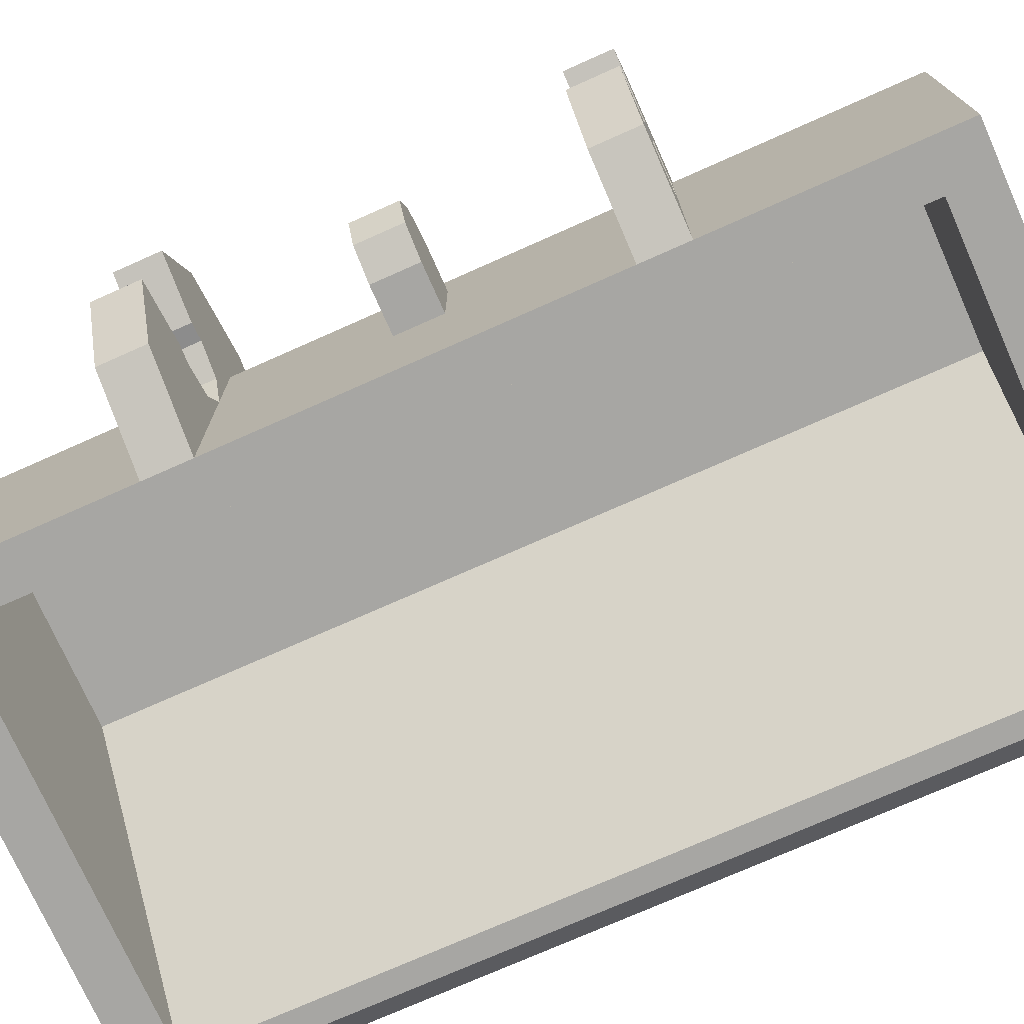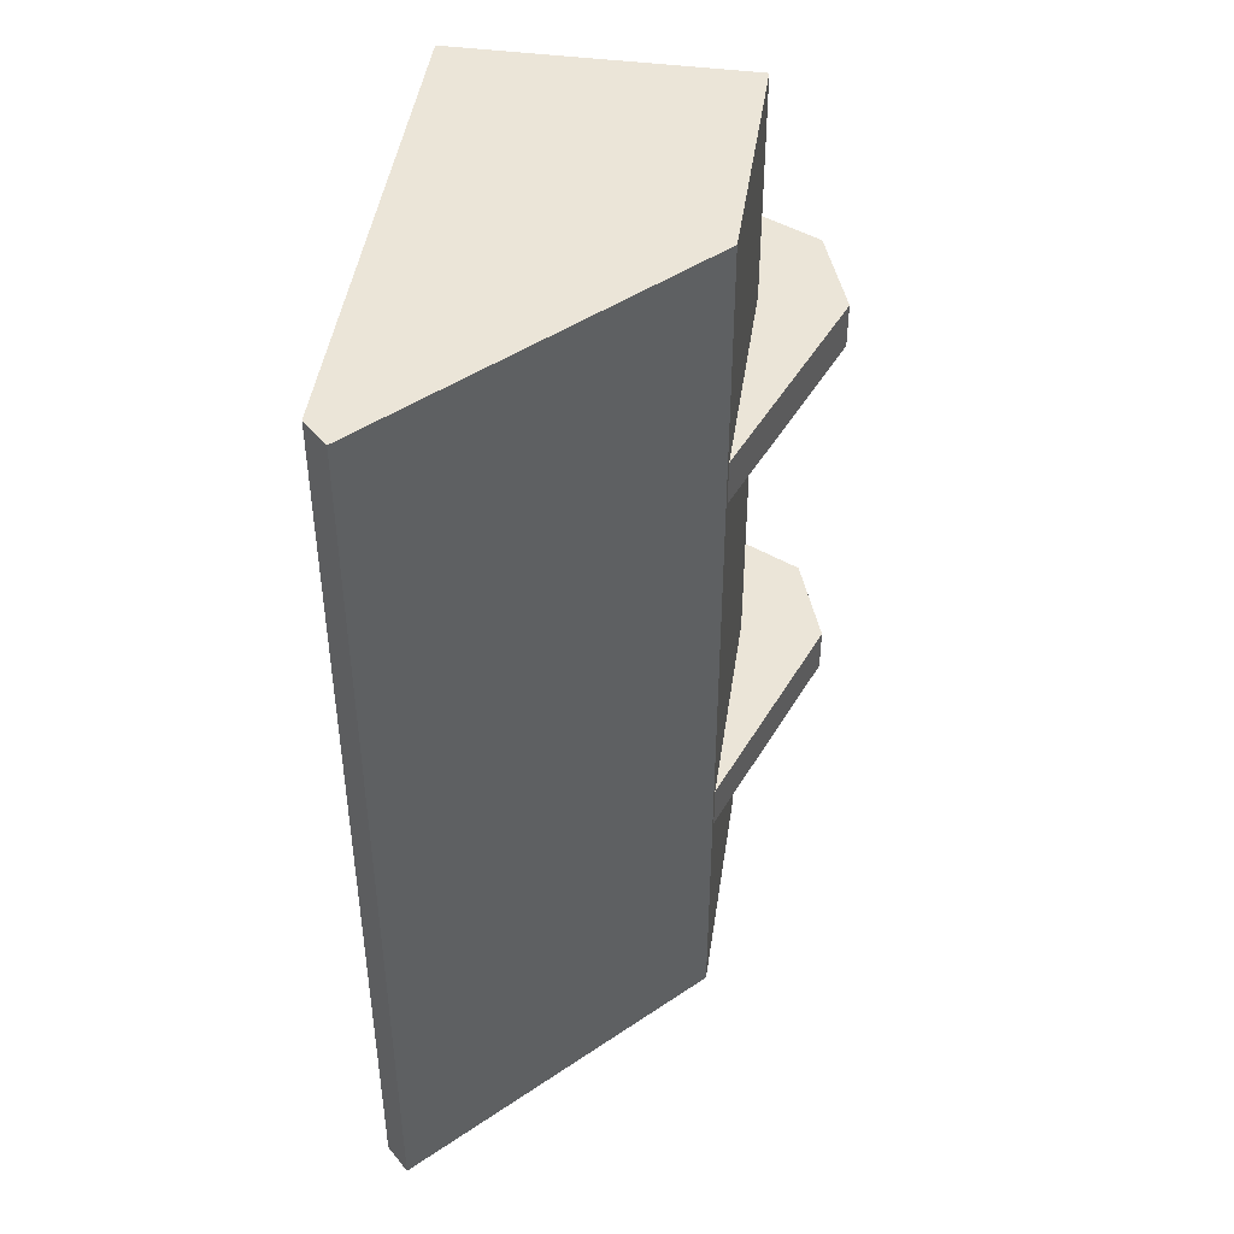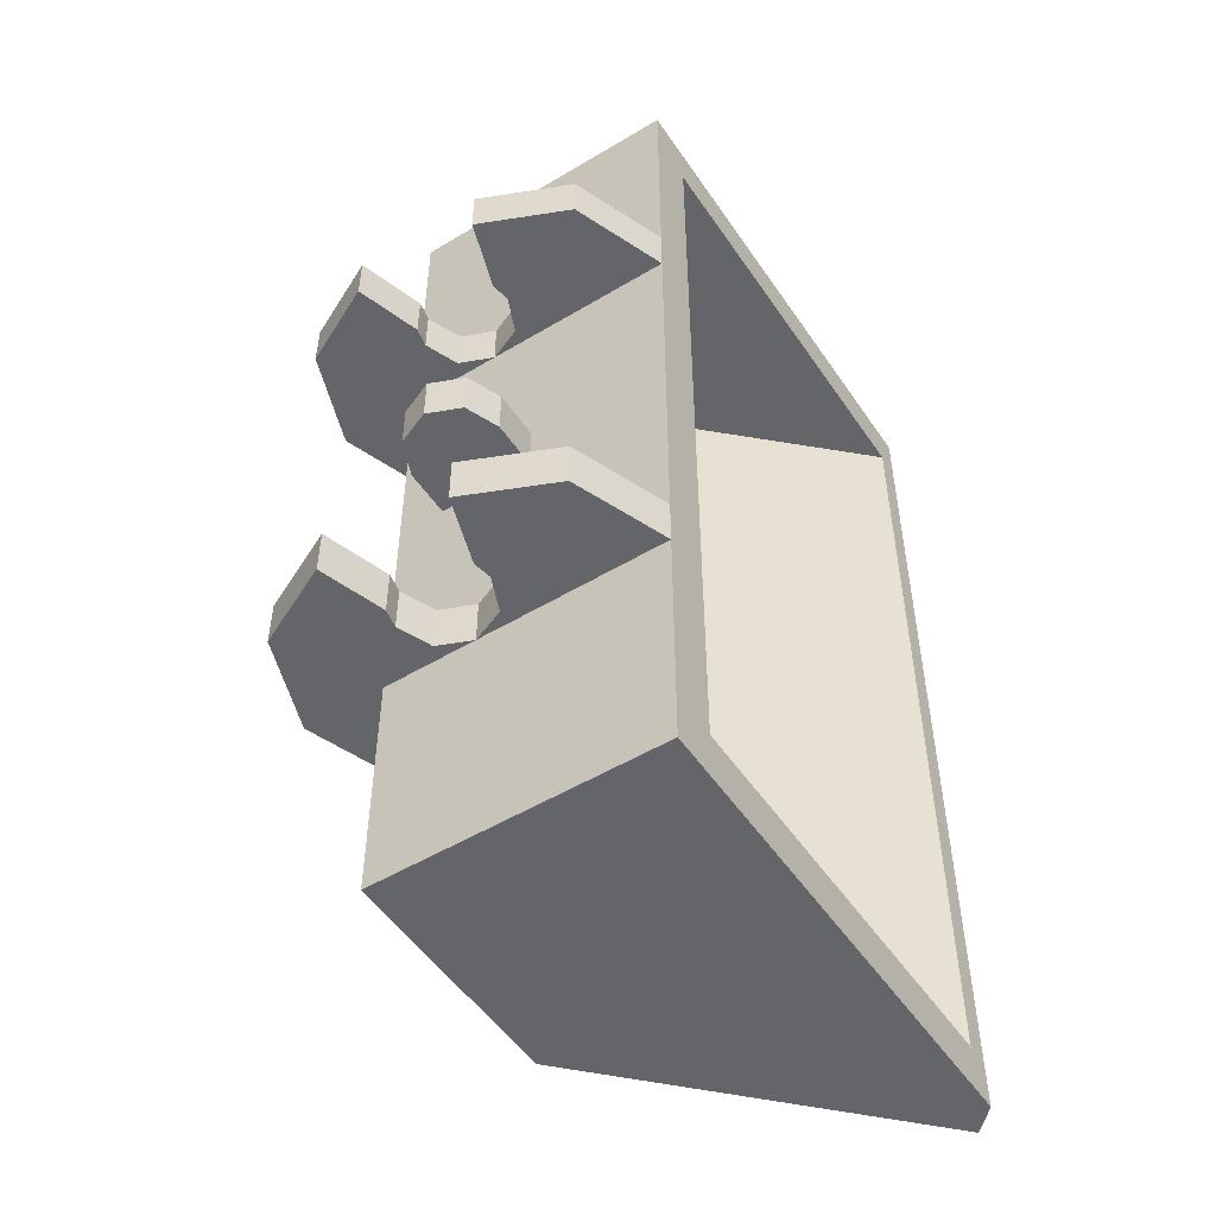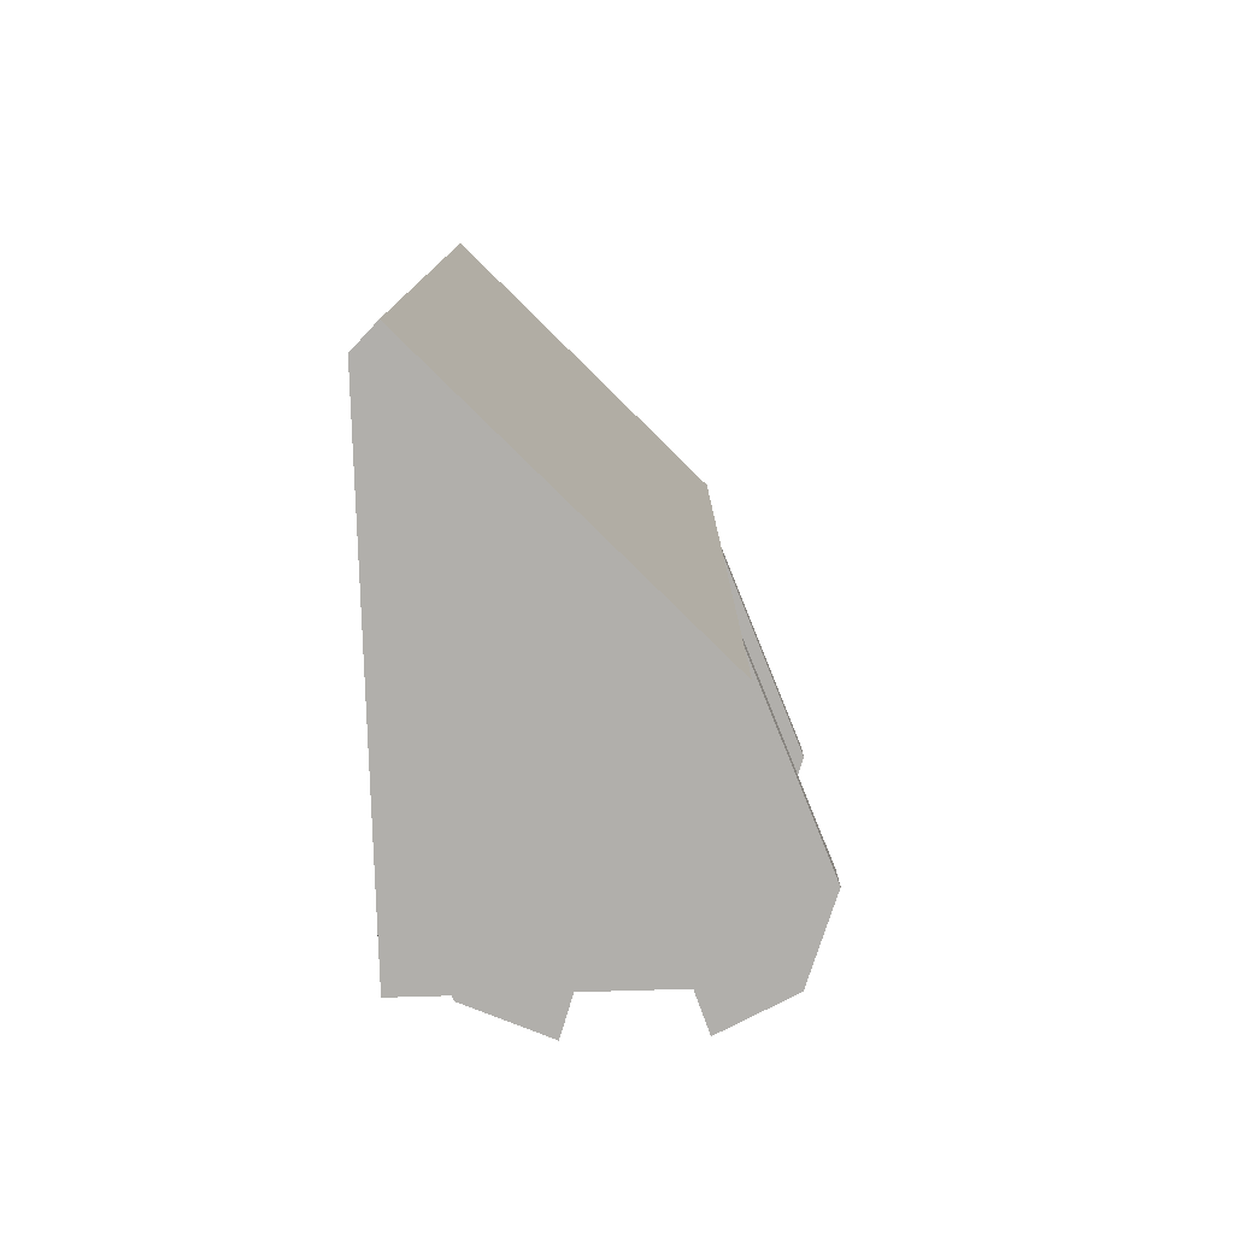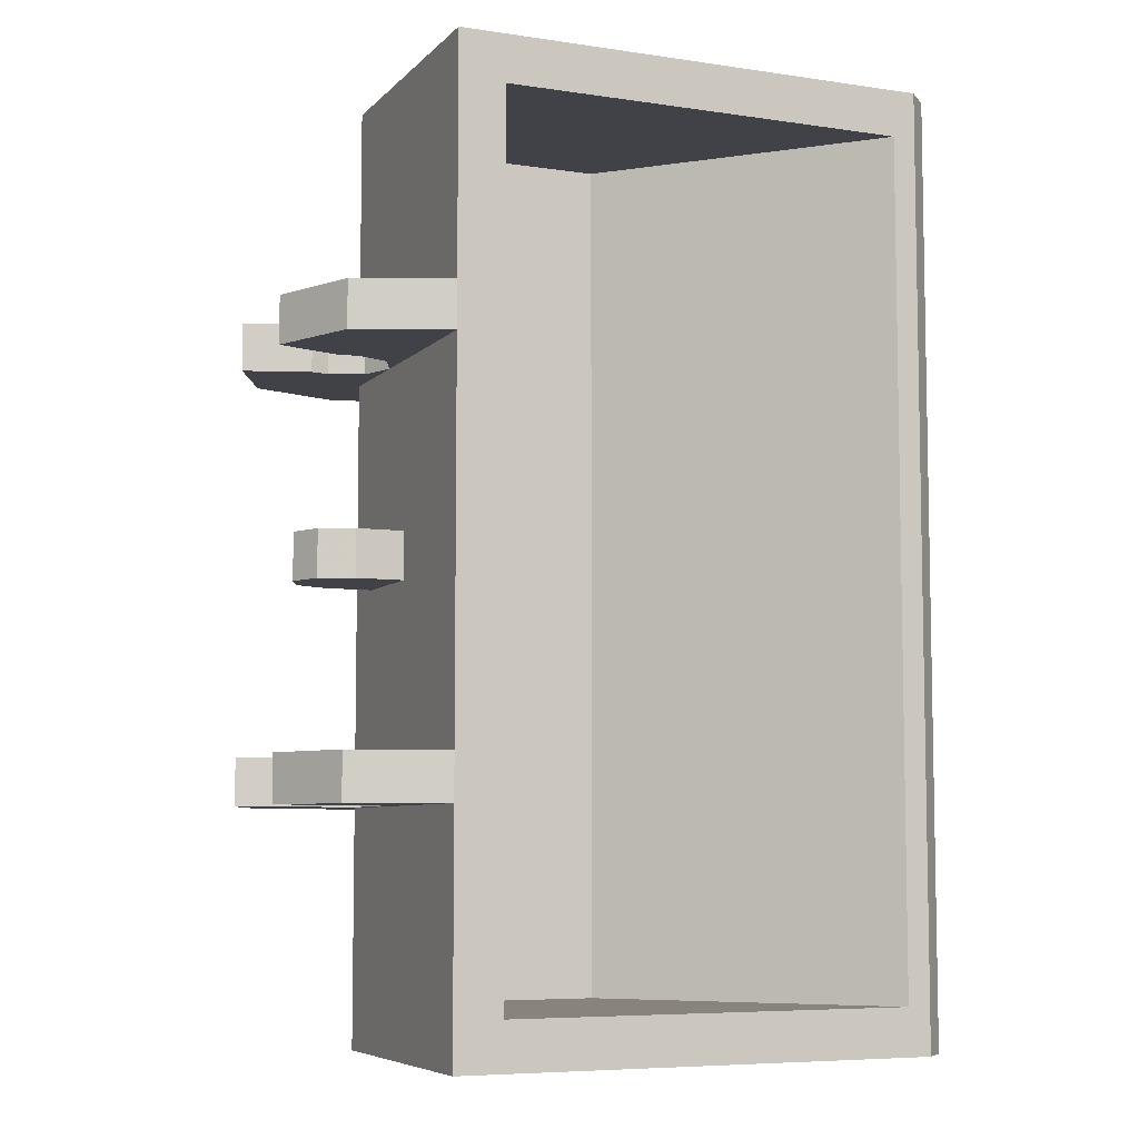
<metadata>
{"format":"obj","ext":"obj","renderer":"f3d","projection":"perspective","resolution":1024,"background":"white","views":[{"elev":-74.2,"azim":-66.0,"up":"+Y"},{"elev":45.7,"azim":98.4,"up":"+Z"},{"elev":-51.4,"azim":-56.9,"up":"+Z"},{"elev":-78.3,"azim":91.7,"up":"+Z"},{"elev":-6.8,"azim":-23.2,"up":"+Z"}]}
</metadata>
<code>
v 1.2 0.4 2
v 0.2 0.4 2
v 0.2 -0.8 2
v 2.35 -0.7 2
v 1.2 0.4 2
v 0.2 -0.8 2
v 2.25 -0.8 2
v 0.4 -0.8 1.8
v 0.4 0.2 1.8
v 1.2 0.2 1.8
v 2.15 -0.8 1.8
v 0.4 0.2 -1.8
v 0.4 0.2 1.8
v 0.4 -0.8 1.8
v 0.4 -0.8 -1.8
v 1.2 0.2 -1.8
v 1.2 0.2 1.8
v 0.4 0.2 1.8
v 0.4 0.2 -1.8
v 2.15 -0.8 -1.8
v 2.15 -0.8 1.8
v 1.2 0.2 1.8
v 1.2 0.2 -1.8
v 1.2 0.2 -1.8
v 0.4 0.2 -1.8
v 0.4 -0.8 -1.8
v 2.15 -0.8 -1.8
v 0.2 -0.8 -2
v 0.2 0.4 -2
v 1.2 0.4 -2
v 0.2 -0.8 -2
v 1.2 0.4 -2
v 2.35 -0.7 -2
v 2.25 -0.8 -2
v 0.4 -0.8 2
v 0.2 -0.8 2
v 0.2 -0.8 -2
v 0.4 -0.8 -2
v 0.2 -0.8 2
v 0.2 0.4 2
v 0.2 0.4 -2
v 0.2 -0.8 -2
v 0.2 0.4 2
v 1.2 0.4 2
v 1.2 0.4 -2
v 0.2 0.4 -2
v 1.2 0.4 2
v 2.35 -0.7 2
v 2.35 -0.7 -2
v 1.2 0.4 -2
v 2.35 -0.7 2
v 2.25 -0.8 2
v 2.25 -0.8 -2
v 2.35 -0.7 -2
v 2.25 -0.8 2
v 2.15 -0.8 2
v 2.15 -0.8 -2
v 2.25 -0.8 -2
v 0.4 -0.8 1.8
v 2.15 -0.8 1.8
v 2.15 -0.8 2
v 0.4 -0.8 2
v 2.15 -0.8 -2
v 2.15 -0.8 -1.8
v 0.4 -0.8 -1.8
v 0.4 -0.8 -2
v -0.1414 0.1414 0.1
v 0 0.2 0.1
v 0 0.2 -0.1
v -0.1414 0.1414 -0.1
v -0.2 0 0.1
v -0.1414 0.1414 0.1
v -0.1414 0.1414 -0.1
v -0.2 0 -0.1
v -0.1414 -0.1414 0.1
v -0.2 0 0.1
v -0.2 0 -0.1
v -0.1414 -0.1414 -0.1
v 0 -0.2 0.1
v -0.1414 -0.1414 0.1
v -0.1414 -0.1414 -0.1
v 0 -0.2 -0.1
v 0 0 0.1
v 0 -0.2 0.1
v -0.1414 -0.1414 0.1
v 0 0 0.1
v -0.1414 -0.1414 0.1
v -0.2 0 0.1
v 0 0 0.1
v -0.2 0 0.1
v -0.1414 0.1414 0.1
v 0 0 0.1
v -0.1414 0.1414 0.1
v 0 0.2 0.1
v 0 0 -0.1
v 0 0.2 -0.1
v -0.1414 0.1414 -0.1
v 0 0 -0.1
v -0.1414 0.1414 -0.1
v -0.2 0 -0.1
v 0 0 -0.1
v -0.2 0 -0.1
v -0.1414 -0.1414 -0.1
v 0 0 -0.1
v -0.1414 -0.1414 -0.1
v 0 -0.2 -0.1
v 0.2 0.2 -0.1
v 0 0.2 -0.1
v 0 0.2 0.1
v 0.2 0.2 0.1
v 0 -0.2 0.1
v 0 -0.2 -0.1
v 0.2 -0.2 -0.1
v 0.2 -0.2 0.1
v 0 0.2 -0.1
v 0.2 0.2 -0.1
v 0.2 -0.2 -0.1
v 0 -0.2 -0.1
v 0.2 -0.2 0.1
v 0.2 0.2 0.1
v 0 0.2 0.1
v 0 -0.2 0.1
v 0.2 -0.275 1
v 0.2 -0.8 1
v -0.1889 -0.6462 1
v 0.2 -0.275 1
v -0.1889 -0.6462 1
v -0.35 -0.275 1
v -0.35 -0.275 1
v -0.07655 -0.275 1
v -0.07655 -0.1848 1
v 0 -0.275 1
v 0 -0.2 1
v -0.07655 -0.1848 1
v -0.07655 -0.275 1
v 0.2 -0.275 1
v 0.2 -0.2 1
v 0 -0.2 1
v 0 -0.275 1
v 0.2 -0.2 1
v 0.1414 -0.1414 1
v 0 -0.2 1
v 0.2 -0.2 1
v 0.2 0 1
v 0.1414 -0.1414 1
v 0.2 0.2 1
v 0.1414 0.1414 1
v 0.2 0 1
v 0.2 0.2 1
v 0 0.2 1
v 0.1414 0.1414 1
v 0 0.2 1
v 0.2 0.2 1
v 0.2 0.275 1
v 0 0.275 1
v -0.07655 0.1848 1
v 0 0.2 1
v 0 0.275 1
v -0.07655 0.275 1
v -0.07655 0.1848 1
v -0.07655 0.275 1
v -0.35 0.275 1
v 0.2 0.275 1
v 0.2 0.75 1
v -0.1889 0.6109 1
v 0.2 0.275 1
v -0.1889 0.6109 1
v -0.35 0.275 1
v 0.2 0.4 1
v 1.15 0.4 1
v 0.2 0.75 1
v 0.2 -0.275 0.8
v -0.35 -0.275 0.8
v -0.1889 -0.6462 0.8
v 0.2 -0.275 0.8
v -0.1889 -0.6462 0.8
v 0.2 -0.8 0.8
v -0.07655 -0.1848 0.8
v -0.07655 -0.275 0.8
v -0.35 -0.275 0.8
v -0.07655 -0.1848 0.8
v 0 -0.2 0.8
v 0 -0.275 0.8
v -0.07655 -0.275 0.8
v 0 -0.2 0.8
v 0.2 -0.2 0.8
v 0.2 -0.275 0.8
v 0 -0.275 0.8
v 0.2 0.2 0.8
v 0.1414 0.1414 0.8
v 0 0.2 0.8
v 0.2 0.2 0.8
v 0.2 0 0.8
v 0.1414 0.1414 0.8
v 0.2 -0.2 0.8
v 0.1414 -0.1414 0.8
v 0.2 0 0.8
v 0.2 -0.2 0.8
v 0 -0.2 0.8
v 0.1414 -0.1414 0.8
v 0.2 0.275 0.8
v 0.2 0.2 0.8
v 0 0.2 0.8
v 0 0.275 0.8
v 0 0.275 0.8
v 0 0.2 0.8
v -0.07655 0.1848 0.8
v -0.07655 0.275 0.8
v -0.35 0.275 0.8
v -0.07655 0.275 0.8
v -0.07655 0.1848 0.8
v 0.2 0.275 0.8
v -0.35 0.275 0.8
v -0.1889 0.6109 0.8
v 0.2 0.275 0.8
v -0.1889 0.6109 0.8
v 0.2 0.75 0.8
v 0.2 0.75 0.8
v 1.15 0.4 0.8
v 0.2 0.4 0.8
v -0.1889 -0.6462 0.8
v -0.35 -0.275 0.8
v -0.35 -0.275 1
v -0.1889 -0.6462 1
v 0.2 -0.8 0.8
v -0.1889 -0.6462 0.8
v -0.1889 -0.6462 1
v 0.2 -0.8 1
v -0.07655 -0.1848 1
v -0.07655 -0.1848 0.8
v -0.35 -0.275 0.8
v -0.35 -0.275 1
v 0 -0.2 1
v 0 -0.2 0.8
v -0.07655 -0.1848 0.8
v -0.07655 -0.1848 1
v 0.1414 0.1414 0.8
v 0 0.2 0.8
v 0 0.2 1
v 0.1414 0.1414 1
v 0.2 0 0.8
v 0.1414 0.1414 0.8
v 0.1414 0.1414 1
v 0.2 0 1
v 0.1414 -0.1414 0.8
v 0.2 0 0.8
v 0.2 0 1
v 0.1414 -0.1414 1
v 0 -0.2 0.8
v 0.1414 -0.1414 0.8
v 0.1414 -0.1414 1
v 0 -0.2 1
v -0.07655 0.1848 0.8
v 0 0.2 0.8
v 0 0.2 1
v -0.07655 0.1848 1
v -0.35 0.275 0.8
v -0.07655 0.1848 0.8
v -0.07655 0.1848 1
v -0.35 0.275 1
v -0.1889 0.6109 0.8
v -0.35 0.275 0.8
v -0.35 0.275 1
v -0.1889 0.6109 1
v 0.2 0.75 0.8
v -0.1889 0.6109 0.8
v -0.1889 0.6109 1
v 0.2 0.75 1
v 1.15 0.4 1
v 1.15 0.4 0.8
v 0.2 0.75 0.8
v 0.2 0.75 1
v 0.2 -0.275 -0.8
v 0.2 -0.8 -0.8
v -0.1889 -0.6462 -0.8
v 0.2 -0.275 -0.8
v -0.1889 -0.6462 -0.8
v -0.35 -0.275 -0.8
v -0.35 -0.275 -0.8
v -0.07655 -0.275 -0.8
v -0.07655 -0.1848 -0.8
v 0 -0.275 -0.8
v 0 -0.2 -0.8
v -0.07655 -0.1848 -0.8
v -0.07655 -0.275 -0.8
v 0.2 -0.275 -0.8
v 0.2 -0.2 -0.8
v 0 -0.2 -0.8
v 0 -0.275 -0.8
v 0.2 -0.2 -0.8
v 0.1414 -0.1414 -0.8
v 0 -0.2 -0.8
v 0.2 -0.2 -0.8
v 0.2 0 -0.8
v 0.1414 -0.1414 -0.8
v 0.2 0.2 -0.8
v 0.1414 0.1414 -0.8
v 0.2 0 -0.8
v 0.2 0.2 -0.8
v 0 0.2 -0.8
v 0.1414 0.1414 -0.8
v 0 0.2 -0.8
v 0.2 0.2 -0.8
v 0.2 0.275 -0.8
v 0 0.275 -0.8
v -0.07655 0.1848 -0.8
v 0 0.2 -0.8
v 0 0.275 -0.8
v -0.07655 0.275 -0.8
v -0.07655 0.1848 -0.8
v -0.07655 0.275 -0.8
v -0.35 0.275 -0.8
v 0.2 0.275 -0.8
v 0.2 0.75 -0.8
v -0.1889 0.6109 -0.8
v 0.2 0.275 -0.8
v -0.1889 0.6109 -0.8
v -0.35 0.275 -0.8
v 0.2 0.4 -0.8
v 1.15 0.4 -0.8
v 0.2 0.75 -0.8
v 0.2 -0.275 -1
v -0.35 -0.275 -1
v -0.1889 -0.6462 -1
v 0.2 -0.275 -1
v -0.1889 -0.6462 -1
v 0.2 -0.8 -1
v -0.07655 -0.1848 -1
v -0.07655 -0.275 -1
v -0.35 -0.275 -1
v -0.07655 -0.1848 -1
v 0 -0.2 -1
v 0 -0.275 -1
v -0.07655 -0.275 -1
v 0 -0.2 -1
v 0.2 -0.2 -1
v 0.2 -0.275 -1
v 0 -0.275 -1
v 0.2 0.2 -1
v 0.1414 0.1414 -1
v 0 0.2 -1
v 0.2 0.2 -1
v 0.2 0 -1
v 0.1414 0.1414 -1
v 0.2 -0.2 -1
v 0.1414 -0.1414 -1
v 0.2 0 -1
v 0.2 -0.2 -1
v 0 -0.2 -1
v 0.1414 -0.1414 -1
v 0.2 0.275 -1
v 0.2 0.2 -1
v 0 0.2 -1
v 0 0.275 -1
v 0 0.275 -1
v 0 0.2 -1
v -0.07655 0.1848 -1
v -0.07655 0.275 -1
v -0.35 0.275 -1
v -0.07655 0.275 -1
v -0.07655 0.1848 -1
v 0.2 0.275 -1
v -0.35 0.275 -1
v -0.1889 0.6109 -1
v 0.2 0.275 -1
v -0.1889 0.6109 -1
v 0.2 0.75 -1
v 0.2 0.75 -1
v 1.15 0.4 -1
v 0.2 0.4 -1
v -0.1889 -0.6462 -1
v -0.35 -0.275 -1
v -0.35 -0.275 -0.8
v -0.1889 -0.6462 -0.8
v 0.2 -0.8 -1
v -0.1889 -0.6462 -1
v -0.1889 -0.6462 -0.8
v 0.2 -0.8 -0.8
v -0.07655 -0.1848 -0.8
v -0.07655 -0.1848 -1
v -0.35 -0.275 -1
v -0.35 -0.275 -0.8
v 0 -0.2 -0.8
v 0 -0.2 -1
v -0.07655 -0.1848 -1
v -0.07655 -0.1848 -0.8
v 0.1414 0.1414 -1
v 0 0.2 -1
v 0 0.2 -0.8
v 0.1414 0.1414 -0.8
v 0.2 0 -1
v 0.1414 0.1414 -1
v 0.1414 0.1414 -0.8
v 0.2 0 -0.8
v 0.1414 -0.1414 -1
v 0.2 0 -1
v 0.2 0 -0.8
v 0.1414 -0.1414 -0.8
v 0 -0.2 -1
v 0.1414 -0.1414 -1
v 0.1414 -0.1414 -0.8
v 0 -0.2 -0.8
v -0.07655 0.1848 -1
v 0 0.2 -1
v 0 0.2 -0.8
v -0.07655 0.1848 -0.8
v -0.35 0.275 -1
v -0.07655 0.1848 -1
v -0.07655 0.1848 -0.8
v -0.35 0.275 -0.8
v -0.1889 0.6109 -1
v -0.35 0.275 -1
v -0.35 0.275 -0.8
v -0.1889 0.6109 -0.8
v 0.2 0.75 -1
v -0.1889 0.6109 -1
v -0.1889 0.6109 -0.8
v 0.2 0.75 -0.8
v 1.15 0.4 -0.8
v 1.15 0.4 -1
v 0.2 0.75 -1
v 0.2 0.75 -0.8
g mesh6010311
f 1 2 3
f 4 5 6
f 6 7 4
f 8 9 10
f 10 11 8
f 12 13 14
f 14 15 12
f 16 17 18
f 18 19 16
f 20 21 22
f 22 23 20
f 24 25 26
f 26 27 24
f 28 29 30
f 31 32 33
f 33 34 31
f 35 36 37
f 37 38 35
f 39 40 41
f 41 42 39
f 43 44 45
f 45 46 43
f 47 48 49
f 49 50 47
f 51 52 53
f 53 54 51
f 55 56 57
f 57 58 55
f 59 60 61
f 61 62 59
f 63 64 65
f 65 66 63
g mesh6010312
f 67 68 69
f 69 70 67
f 71 72 73
f 73 74 71
f 75 76 77
f 77 78 75
f 79 80 81
f 81 82 79
g mesh6010316
f 83 85 84
f 86 88 87
f 89 91 90
f 92 94 93
g mesh6010318
f 95 97 96
f 98 100 99
f 101 103 102
f 104 106 105
f 107 108 109
f 109 110 107
f 111 112 113
f 113 114 111
f 115 116 117
f 117 118 115
f 119 120 121
f 121 122 119
g mesh6010323
f 123 125 124
f 126 128 127
f 129 130 131
f 132 133 134
f 134 135 132
f 136 137 138
f 138 139 136
g mesh6010325
f 140 141 142
f 143 144 145
f 146 147 148
f 149 150 151
f 152 153 154
f 154 155 152
f 156 157 158
f 158 159 156
f 160 161 162
g mesh6010327
f 163 164 165
f 166 167 168
f 169 170 171
g mesh6010333
f 172 174 173
f 175 177 176
f 178 179 180
f 181 182 183
f 183 184 181
f 185 186 187
f 187 188 185
g mesh6010335
f 189 190 191
f 192 193 194
f 195 196 197
f 198 199 200
f 201 202 203
f 203 204 201
f 205 206 207
f 207 208 205
f 209 210 211
g mesh6010337
f 212 213 214
f 215 216 217
f 218 219 220
g mesh6010339
f 221 223 222
f 223 221 224
f 225 227 226
f 227 225 228
f 229 230 231
f 231 232 229
f 233 234 235
f 235 236 233
g mesh6010341
f 237 239 238
f 239 237 240
f 241 243 242
f 243 241 244
f 245 247 246
f 247 245 248
f 249 251 250
f 251 249 252
f 253 254 255
f 255 256 253
f 257 258 259
f 259 260 257
g mesh6010343
f 261 262 263
f 263 264 261
f 265 266 267
f 267 268 265
f 269 270 271
f 271 272 269
g mesh6010348
f 273 275 274
f 276 278 277
f 279 280 281
f 282 283 284
f 284 285 282
f 286 287 288
f 288 289 286
g mesh6010350
f 290 291 292
f 293 294 295
f 296 297 298
f 299 300 301
f 302 303 304
f 304 305 302
f 306 307 308
f 308 309 306
f 310 311 312
g mesh6010352
f 313 314 315
f 316 317 318
f 319 320 321
g mesh6010358
f 322 324 323
f 325 327 326
f 328 329 330
f 331 332 333
f 333 334 331
f 335 336 337
f 337 338 335
g mesh6010360
f 339 340 341
f 342 343 344
f 345 346 347
f 348 349 350
f 351 352 353
f 353 354 351
f 355 356 357
f 357 358 355
f 359 360 361
g mesh6010362
f 362 363 364
f 365 366 367
f 368 369 370
g mesh6010364
f 371 373 372
f 373 371 374
f 375 377 376
f 377 375 378
f 379 380 381
f 381 382 379
f 383 384 385
f 385 386 383
g mesh6010366
f 387 389 388
f 389 387 390
f 391 393 392
f 393 391 394
f 395 397 396
f 397 395 398
f 399 401 400
f 401 399 402
f 403 404 405
f 405 406 403
f 407 408 409
f 409 410 407
g mesh6010368
f 411 412 413
f 413 414 411
f 415 416 417
f 417 418 415
f 419 420 421
f 421 422 419

</code>
